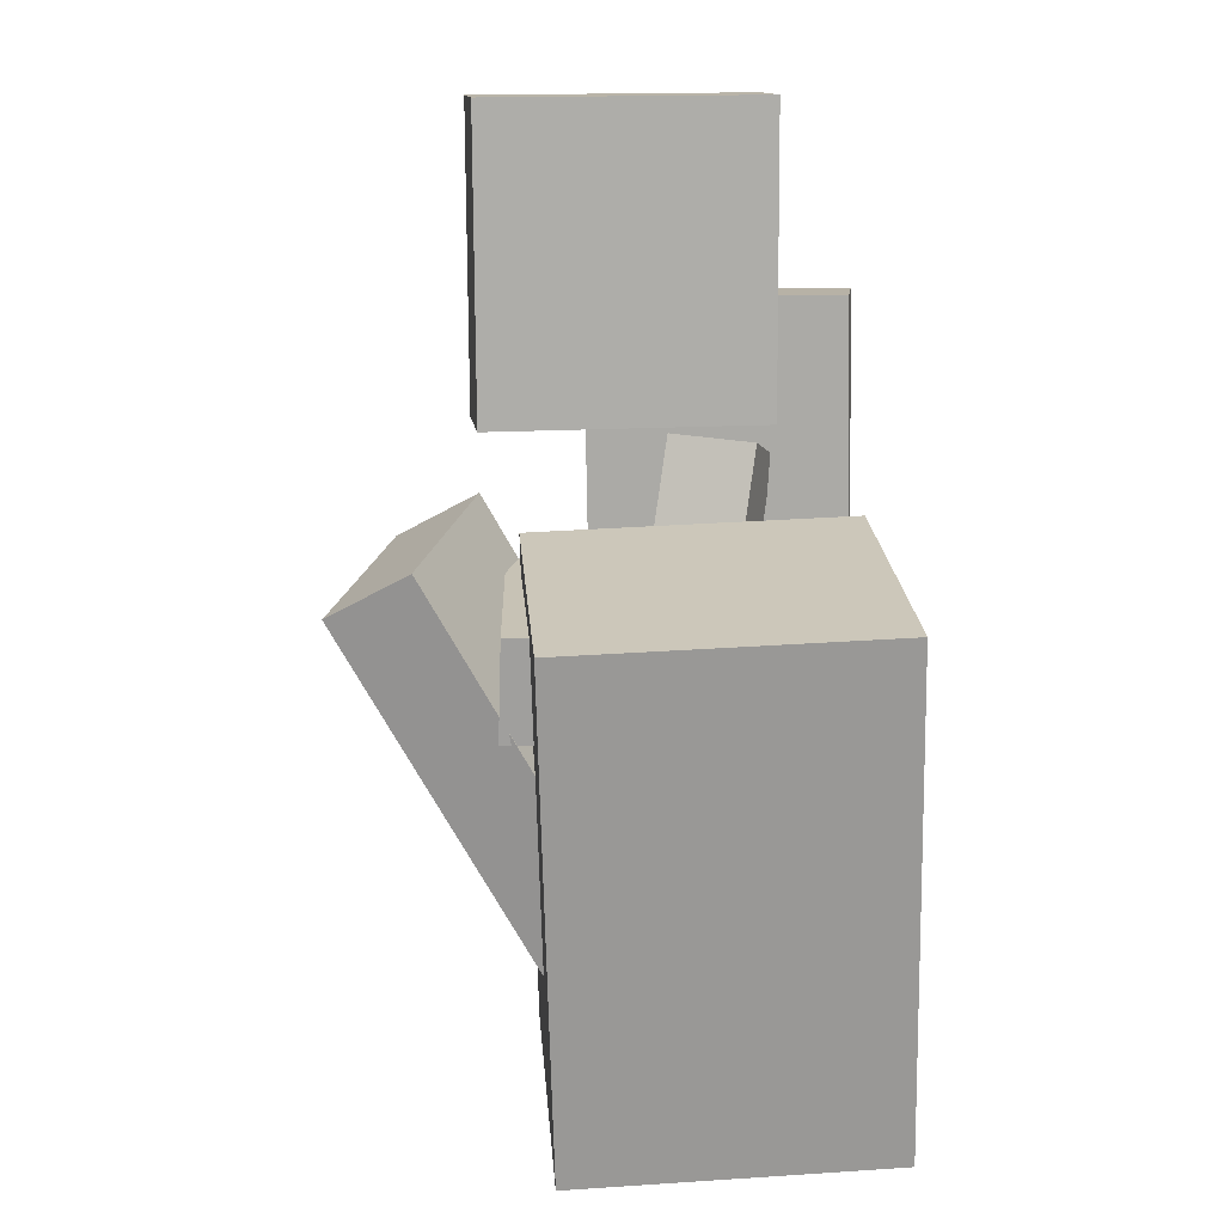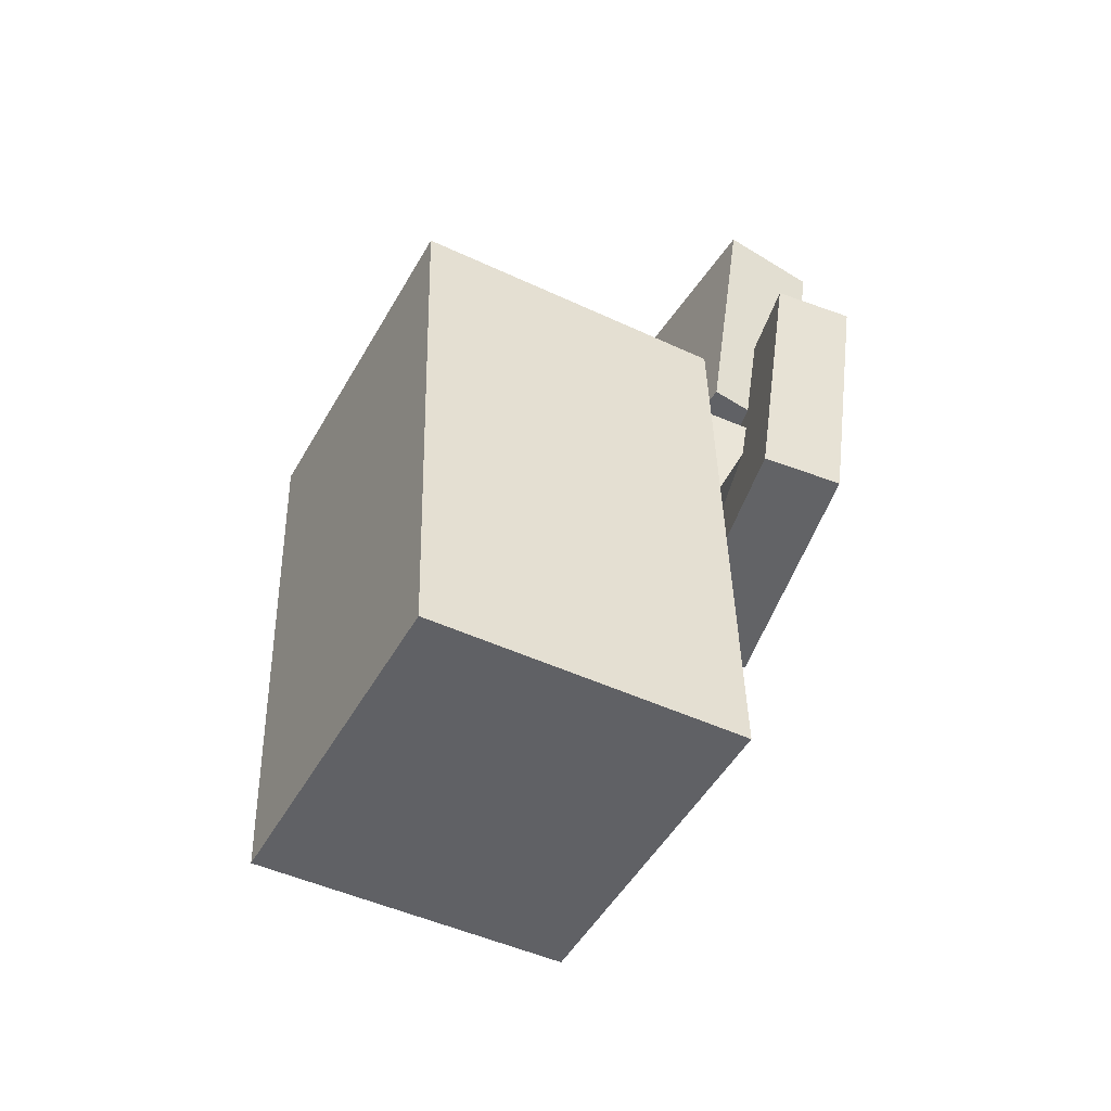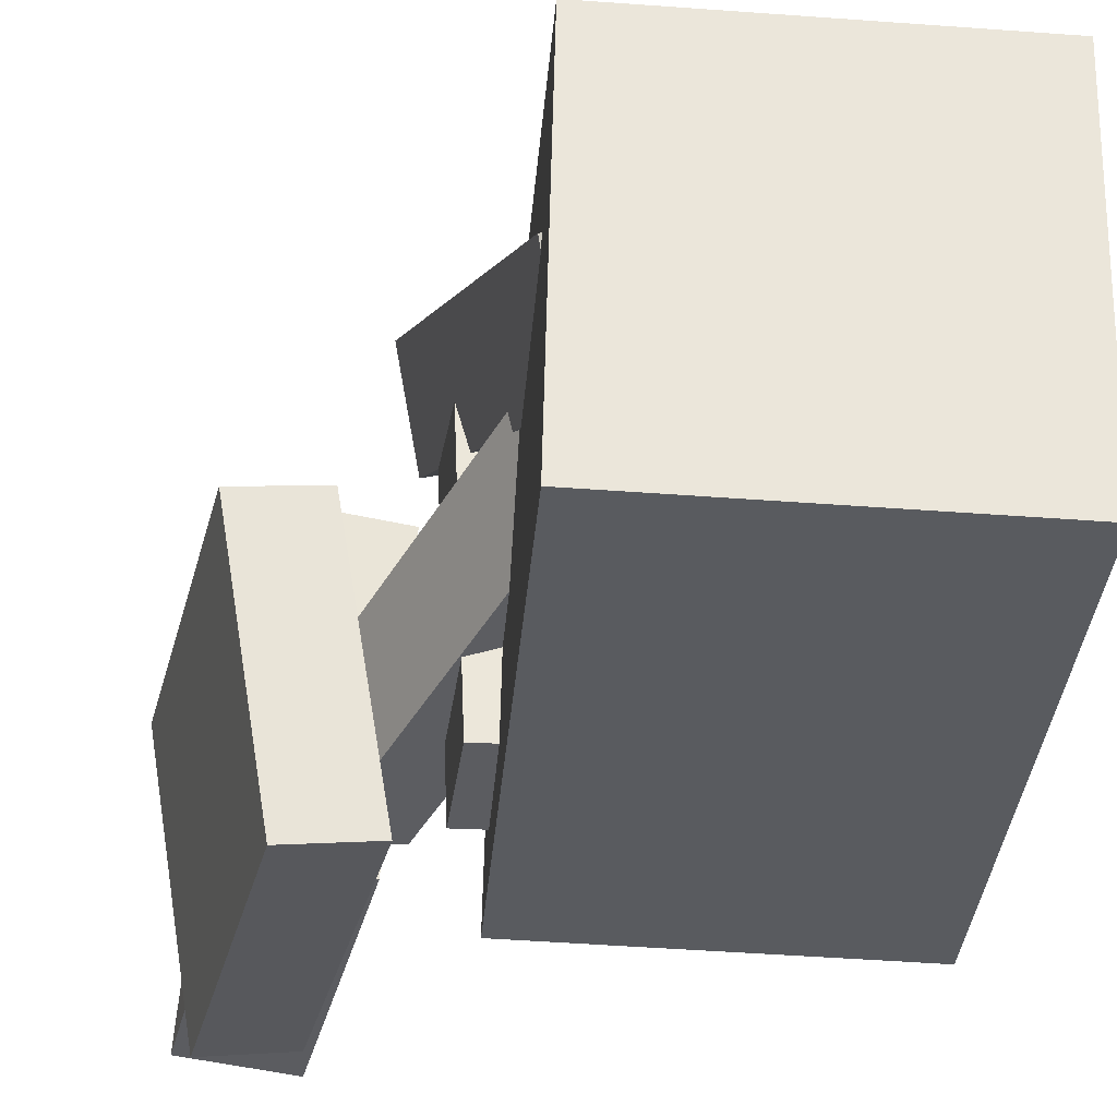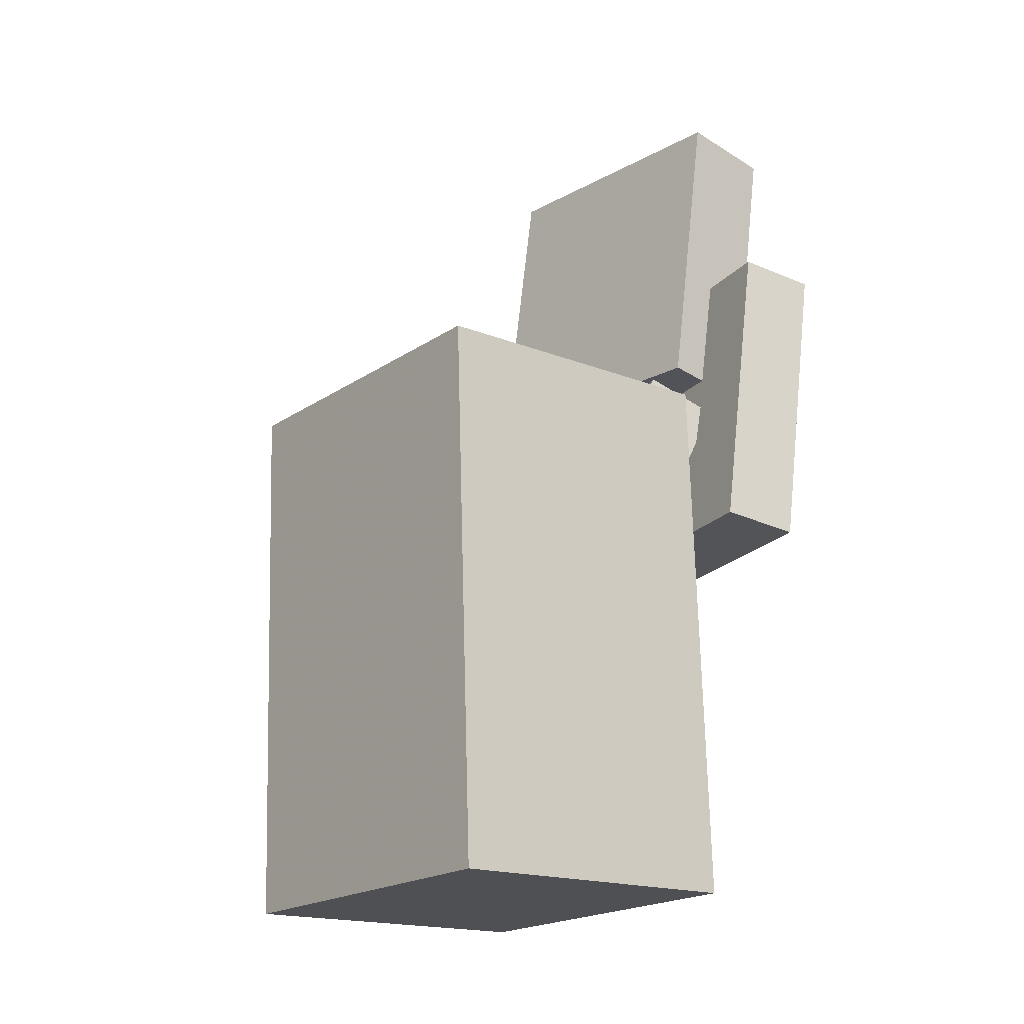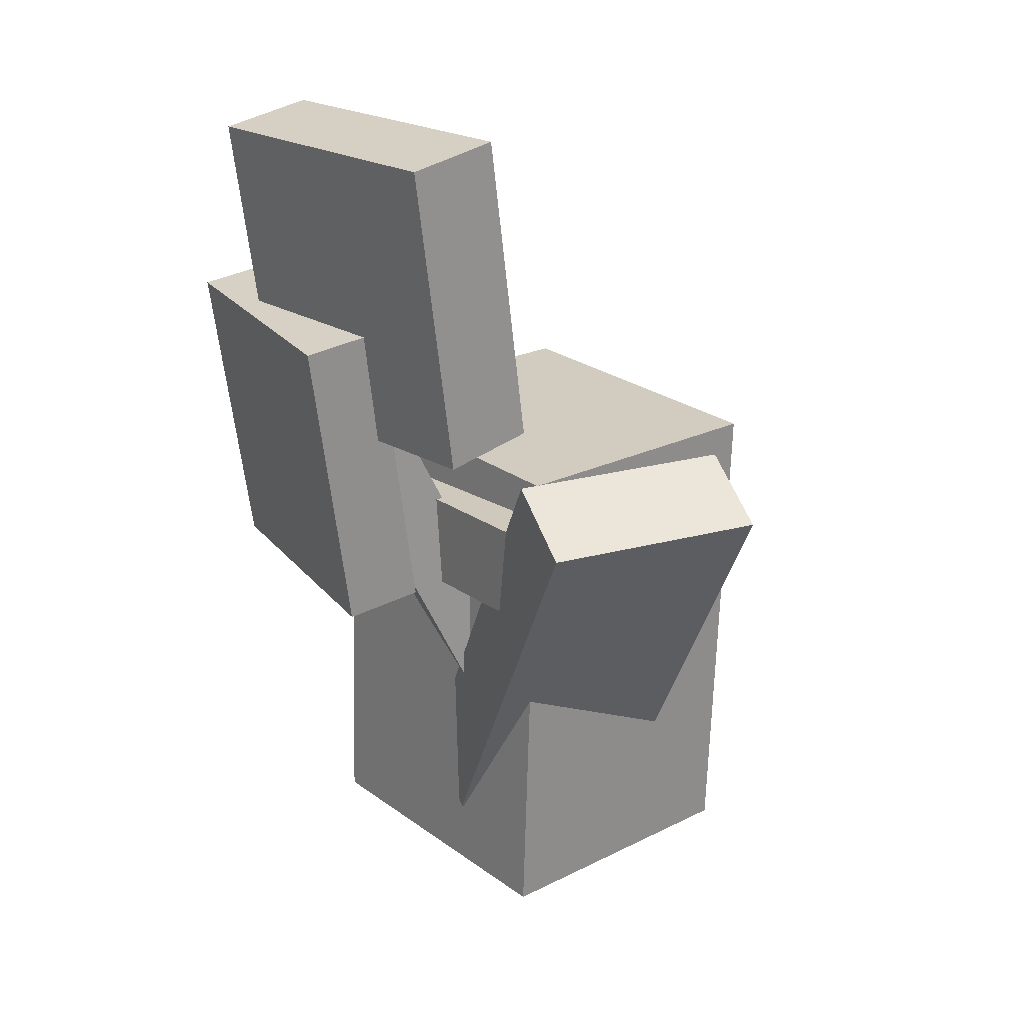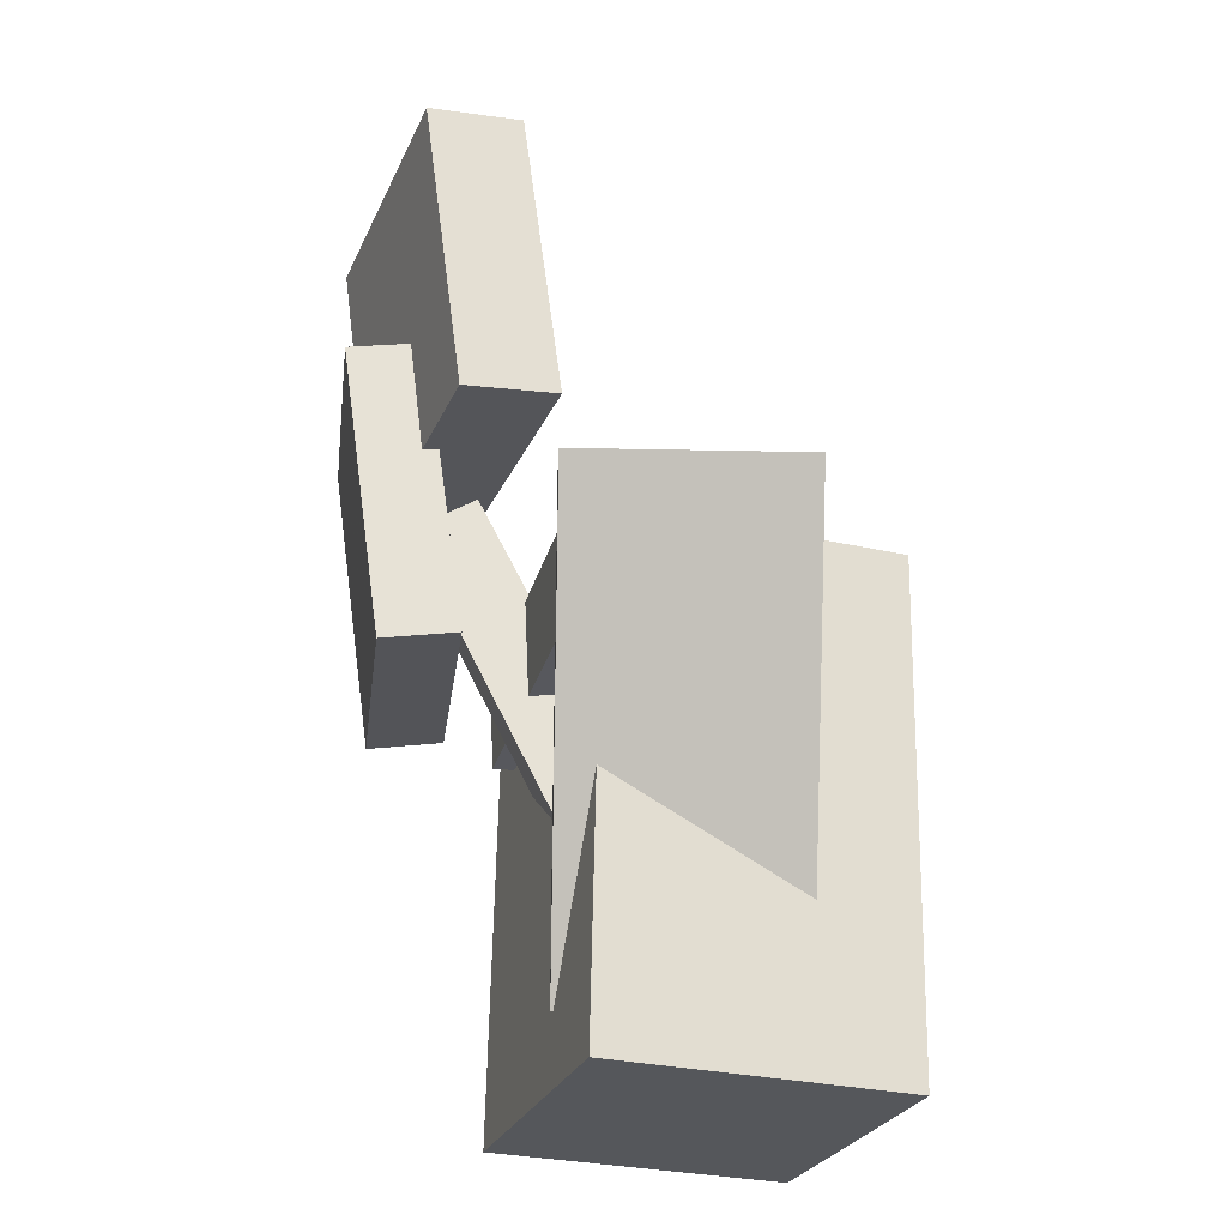
<metadata>
{"format":"obj","ext":"obj","renderer":"f3d","projection":"perspective","resolution":1024,"background":"white","views":[{"elev":21.0,"azim":86.9,"up":"+Y"},{"elev":-47.4,"azim":152.8,"up":"+Y"},{"elev":-33.8,"azim":-5.2,"up":"+Z"},{"elev":-18.1,"azim":141.9,"up":"+Y"},{"elev":23.1,"azim":-39.7,"up":"+Y"},{"elev":-28.1,"azim":-16.8,"up":"+Y"}]}
</metadata>
<code>
v -0.08081 0.08828 0.09815
v -0.04137 -0.1703 -0.04933
v -0.09404 0.05789 0.1479
v -0.05461 -0.2006 0.0004035
v 0.05577 0.08835 0.1345
v 0.09521 -0.1702 -0.01293
v 0.04254 0.05796 0.1843
v 0.08197 -0.2006 0.0368
f 1.0 7.0 5.0
f 1.0 3.0 7.0
f 1.0 4.0 3.0
f 1.0 2.0 4.0
f 3.0 8.0 7.0
f 3.0 4.0 8.0
f 5.0 7.0 8.0
f 5.0 8.0 6.0
f 1.0 5.0 6.0
f 1.0 6.0 2.0
f 2.0 6.0 8.0
f 2.0 8.0 4.0
v -0.05657 -0.2407 -0.1337
v -0.05229 -0.246 0.0672
v -0.05234 0.07968 -0.1253
v -0.04805 0.07436 0.0756
v 0.1298 -0.2431 -0.1378
v 0.1341 -0.2484 0.06316
v 0.1341 0.07733 -0.1294
v 0.1384 0.072 0.07156
f 9.0 15.0 13.0
f 9.0 11.0 15.0
f 9.0 12.0 11.0
f 9.0 10.0 12.0
f 11.0 16.0 15.0
f 11.0 12.0 16.0
f 13.0 15.0 16.0
f 13.0 16.0 14.0
f 9.0 13.0 14.0
f 9.0 14.0 10.0
f 10.0 14.0 16.0
f 10.0 16.0 12.0
v -0.1044 0.314 0.09832
v -0.07901 0.1257 0.09858
v -0.1167 0.3121 -0.07768
v -0.09124 0.1238 -0.07742
v -0.1642 0.3059 0.1026
v -0.1387 0.1176 0.1028
v -0.1764 0.3041 -0.07344
v -0.151 0.1157 -0.07318
f 17.0 23.0 21.0
f 17.0 19.0 23.0
f 17.0 20.0 19.0
f 17.0 18.0 20.0
f 19.0 24.0 23.0
f 19.0 20.0 24.0
f 21.0 23.0 24.0
f 21.0 24.0 22.0
f 17.0 21.0 22.0
f 17.0 22.0 18.0
f 18.0 22.0 24.0
f 18.0 24.0 20.0
v -0.07506 0.04918 0.08309
v -0.07266 -0.01259 0.08515
v 0.06689 0.05486 0.088
v 0.06929 -0.006906 0.09006
v -0.06859 0.04341 -0.0975
v -0.06619 -0.01835 -0.09544
v 0.07336 0.04909 -0.09259
v 0.07576 -0.01267 -0.09053
f 25.0 31.0 29.0
f 25.0 27.0 31.0
f 25.0 28.0 27.0
f 25.0 26.0 28.0
f 27.0 32.0 31.0
f 27.0 28.0 32.0
f 29.0 31.0 32.0
f 29.0 32.0 30.0
f 25.0 29.0 30.0
f 25.0 30.0 26.0
f 26.0 30.0 32.0
f 26.0 32.0 28.0
v -0.1646 0.1877 -0.1297
v -0.1908 0.1822 0.02632
v -0.1183 0.1945 -0.1216
v -0.1445 0.189 0.03433
v -0.137 0.001319 -0.1316
v -0.1631 -0.004234 0.02432
v -0.09065 0.008107 -0.1236
v -0.1168 0.002554 0.03233
f 33.0 39.0 37.0
f 33.0 35.0 39.0
f 33.0 36.0 35.0
f 33.0 34.0 36.0
f 35.0 40.0 39.0
f 35.0 36.0 40.0
f 37.0 39.0 40.0
f 37.0 40.0 38.0
f 33.0 37.0 38.0
f 33.0 38.0 34.0
f 34.0 38.0 40.0
f 34.0 40.0 36.0
v -0.003961 -0.207 0.02824
v -0.1381 0.09752 -0.02797
v 0.0153 -0.2079 -0.02267
v -0.1188 0.09661 -0.07888
v 0.03489 -0.1872 0.04258
v -0.09924 0.1173 -0.01363
v 0.05415 -0.1881 -0.008326
v -0.07998 0.1164 -0.06453
f 41.0 47.0 45.0
f 41.0 43.0 47.0
f 41.0 44.0 43.0
f 41.0 42.0 44.0
f 43.0 48.0 47.0
f 43.0 44.0 48.0
f 45.0 47.0 48.0
f 45.0 48.0 46.0
f 41.0 45.0 46.0
f 41.0 46.0 42.0
f 42.0 46.0 48.0
f 42.0 48.0 44.0

</code>
